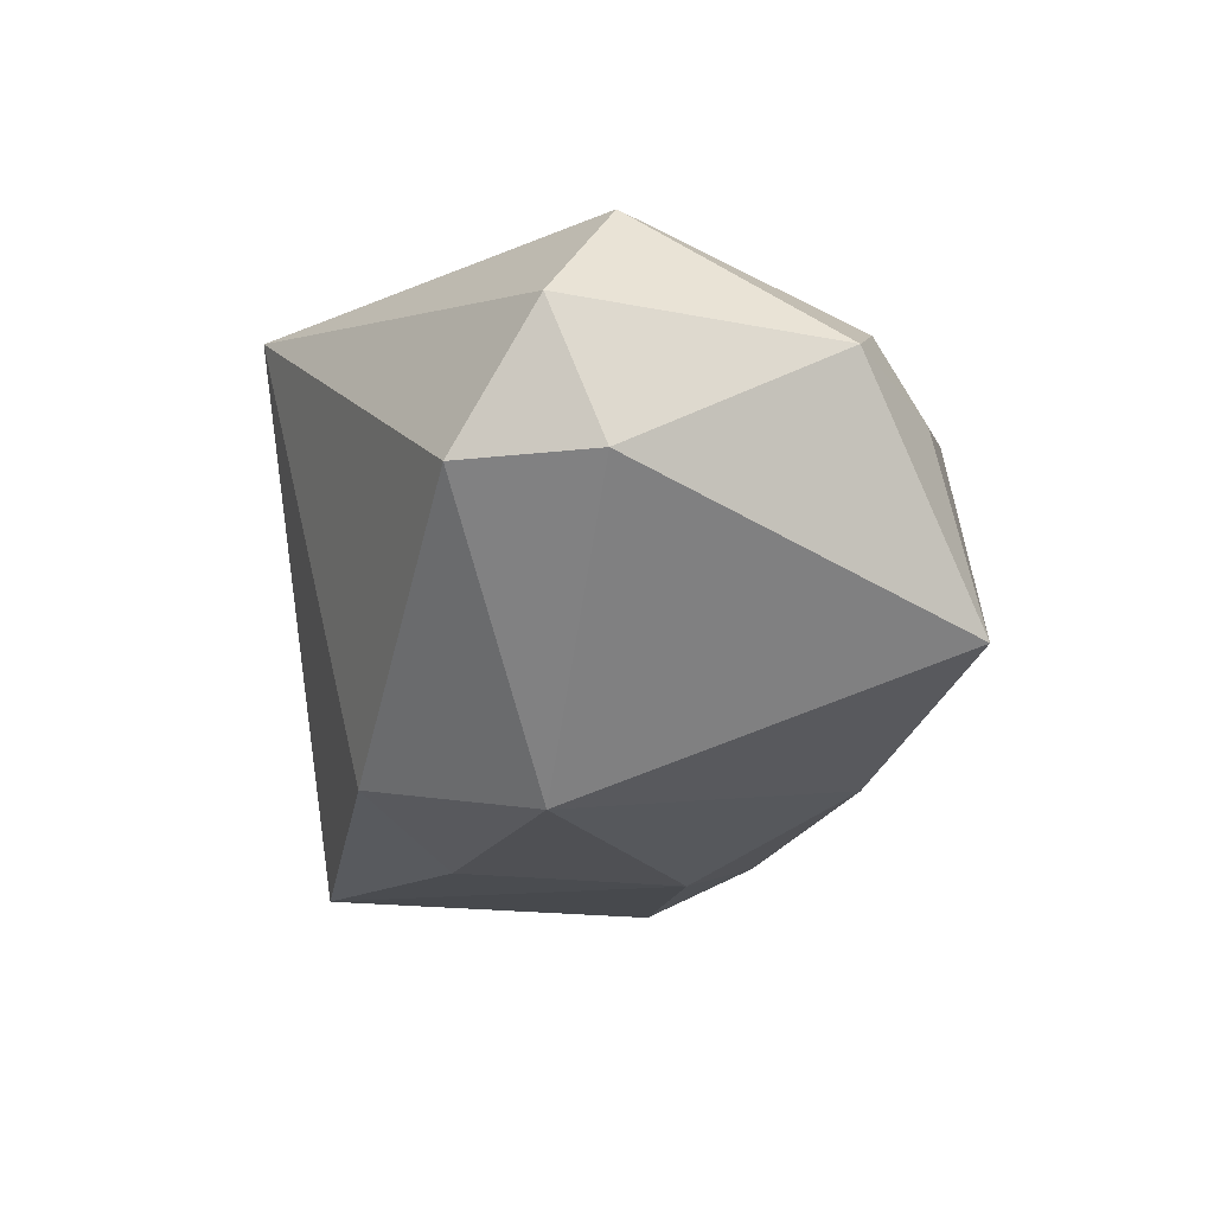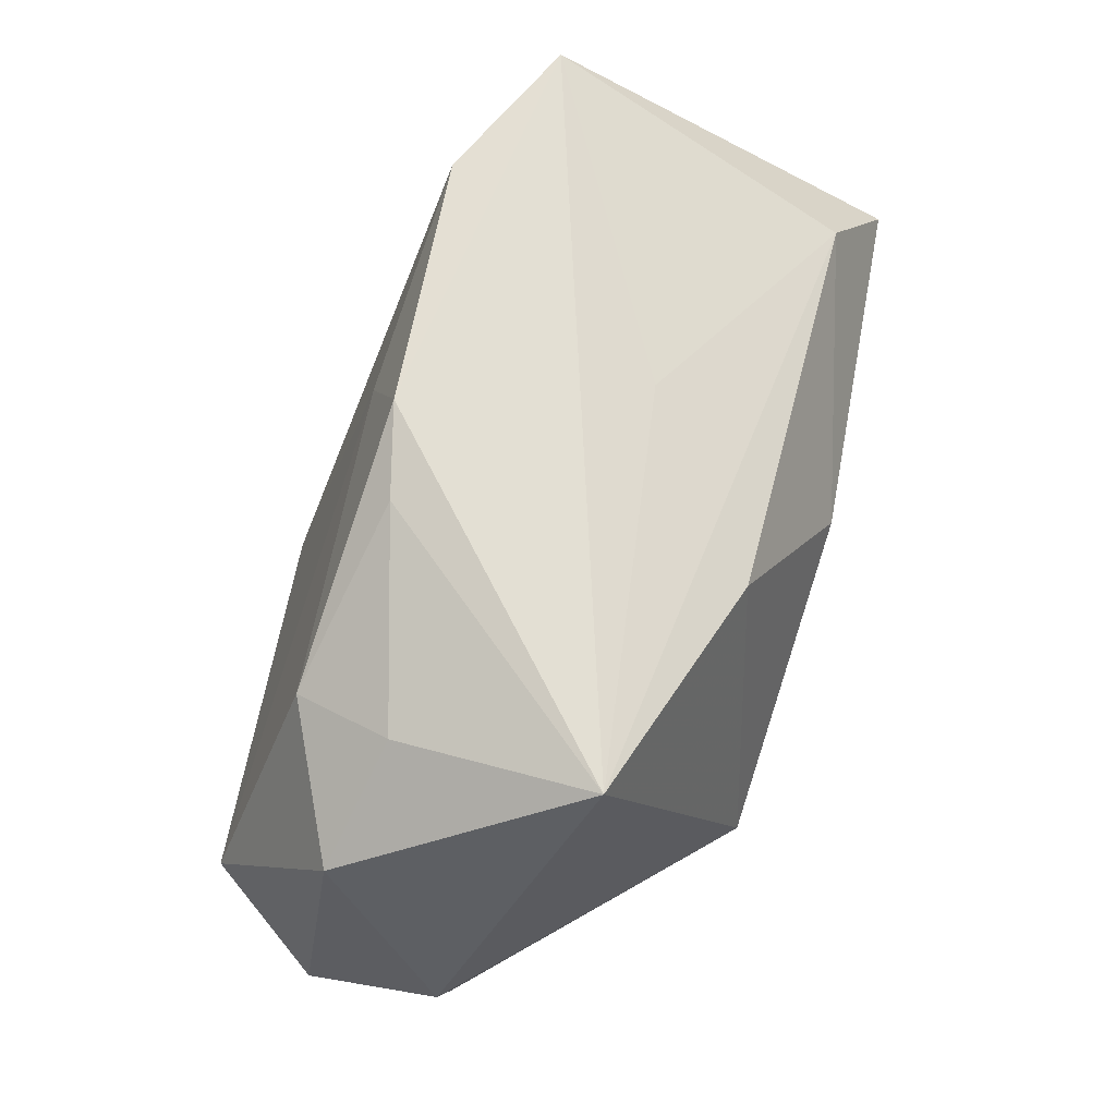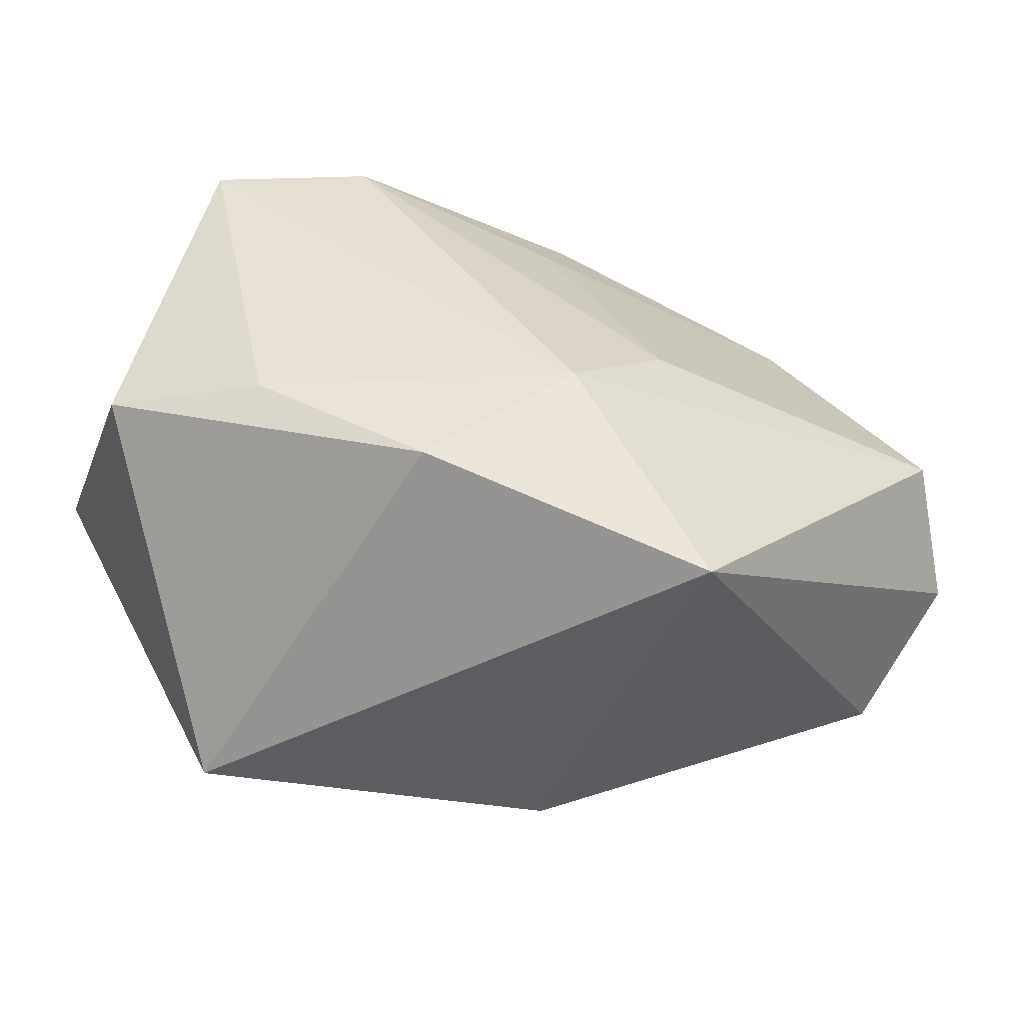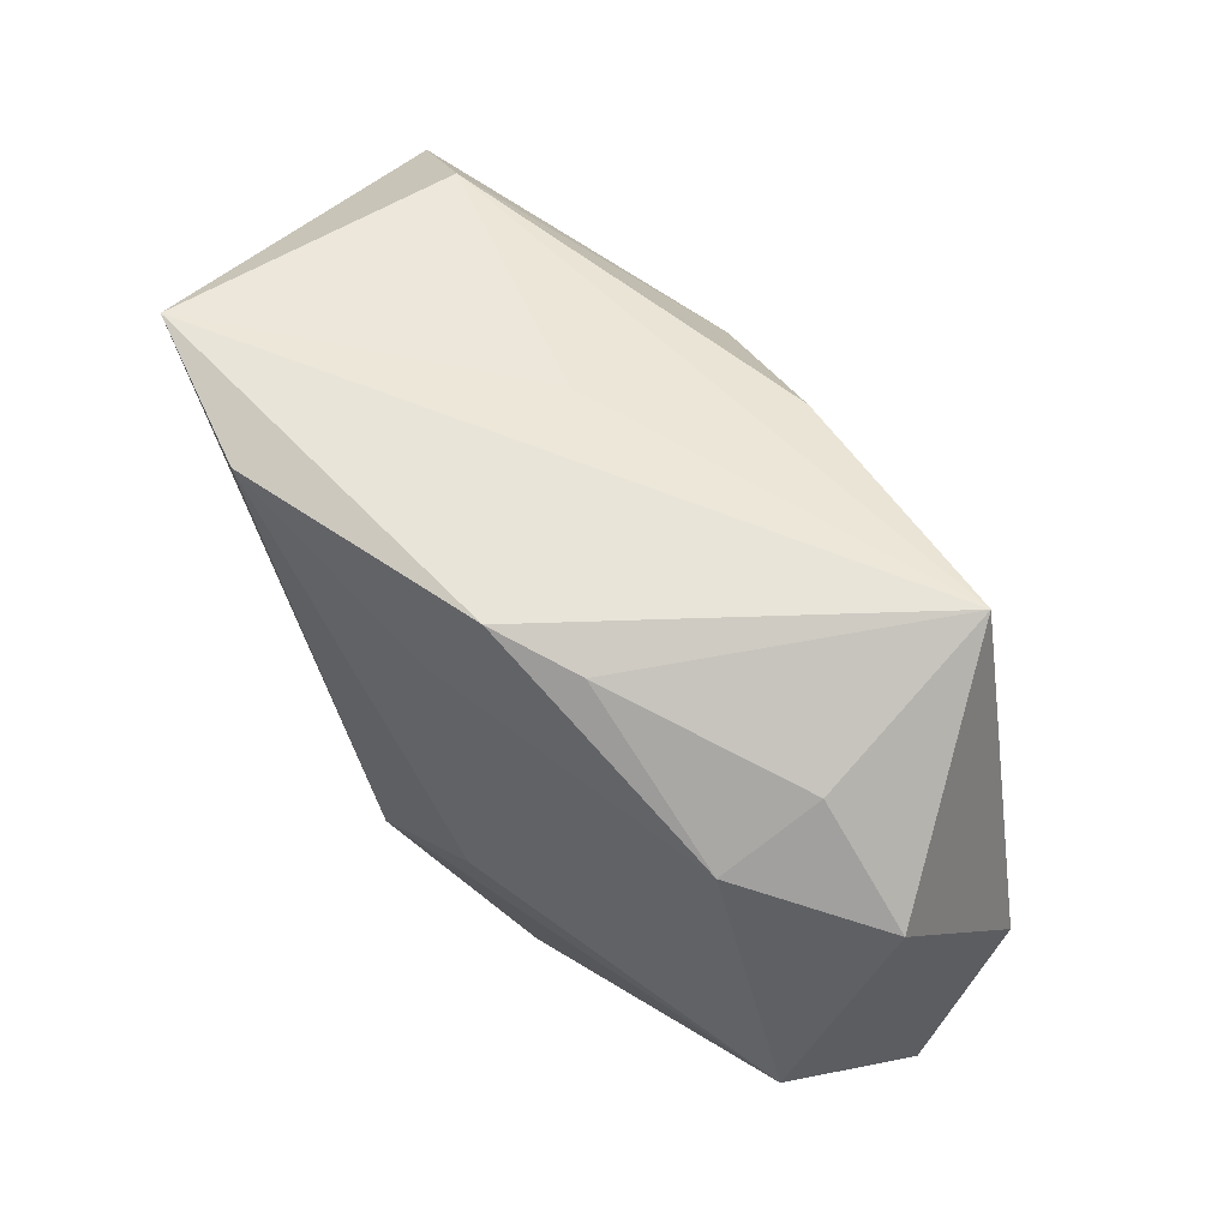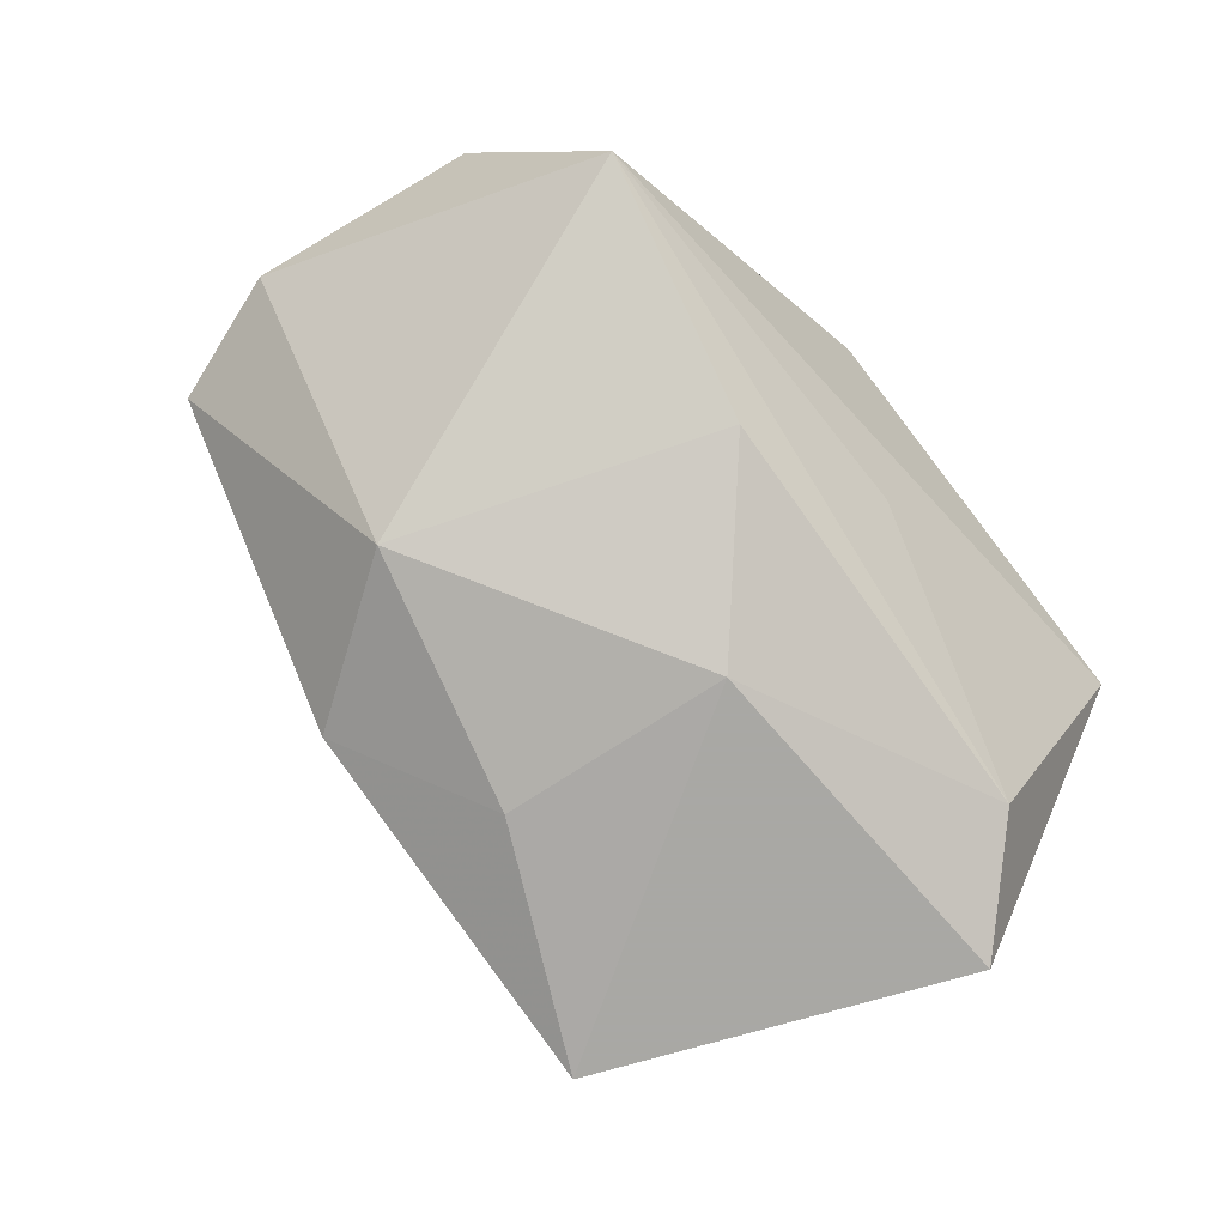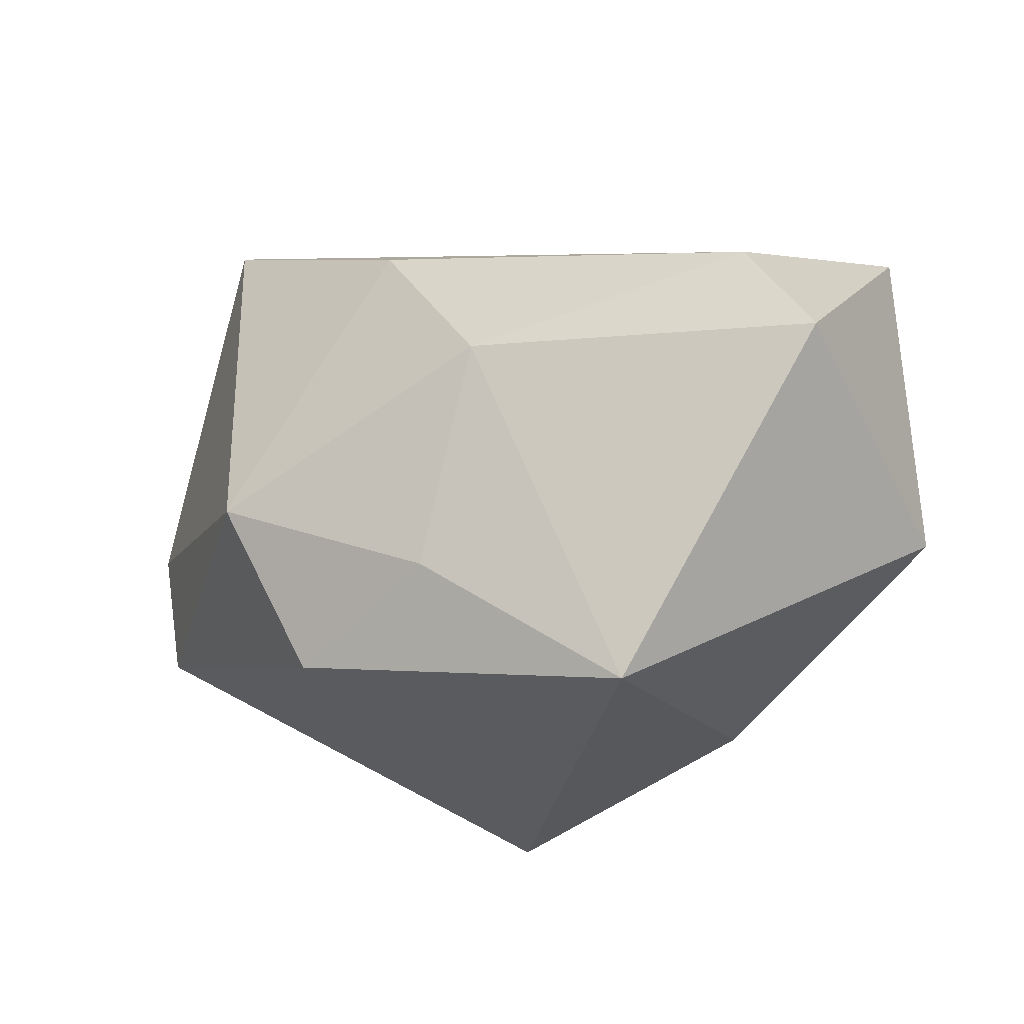
<metadata>
{"format":"obj","ext":"obj","renderer":"f3d","projection":"perspective","resolution":1024,"background":"white","views":[{"elev":-12.0,"azim":91.2,"up":"+Z"},{"elev":72.6,"azim":100.7,"up":"+Y"},{"elev":-53.6,"azim":-29.6,"up":"+Y"},{"elev":72.4,"azim":36.2,"up":"+Y"},{"elev":-75.0,"azim":137.6,"up":"+Z"},{"elev":-21.1,"azim":-157.8,"up":"+Y"}]}
</metadata>
<code>
v 0.02961 0.03124 -0.009488
v 0.04263 -0.01237 0.002518
v -0.04058 0.02458 0.007343
v -0.02057 -0.02871 -0.02575
v -0.0001583 -0.0148 -0.02503
v 0.02743 0.02698 0.009384
v -0.02679 0.02596 0.01487
v -0.001262 0.03124 0.01464
v -0.03235 0.01403 -0.0213
v -0.005373 0.02146 0.01808
v 0.04499 0.0005786 0.002908
v 0.00815 -0.03232 0.02334
v -0.03277 -0.0129 0.008959
v -0.009235 0.02499 -0.007214
v 0.04468 -0.004558 0.01569
v 0.01496 -0.02179 -0.01938
v -0.005605 0.006844 -0.02575
v 0.007528 0.03028 0.0132
v -0.00711 -0.01314 0.0253
v -0.04005 0.002975 -0.02575
v 0.02293 -0.005083 -0.02215
v -0.04401 -0.01112 -0.001394
v -0.01845 -0.0236 0.01657
v 0.02403 0.02276 0.01857
v 0.03843 0.02049 0.01317
v 0.03656 0.0009953 0.02544
v 0.003246 -0.002726 0.02534
v 0.006976 0.02233 -0.01847
f 7 3 19
f 8 3 7
f 17 28 21
f 21 5 17
f 17 4 20
f 17 5 4
f 1 3 8
f 21 28 1
f 20 3 9
f 9 17 20
f 28 17 9
f 9 1 28
f 12 26 19
f 15 26 12
f 15 12 2
f 8 7 10
f 22 3 20
f 20 4 22
f 25 26 15
f 3 1 14
f 14 9 3
f 1 9 14
f 16 2 12
f 16 12 4
f 21 2 16
f 16 5 21
f 4 5 16
f 15 2 11
f 11 25 15
f 1 25 11
f 21 1 11
f 11 2 21
f 26 10 27
f 19 26 27
f 27 10 7
f 27 7 19
f 23 12 19
f 4 12 23
f 23 22 4
f 6 25 1
f 19 3 13
f 13 23 19
f 3 22 13
f 22 23 13
f 18 1 8
f 18 6 1
f 25 6 24
f 6 18 24
f 24 18 8
f 26 25 24
f 8 10 24
f 24 10 26

</code>
